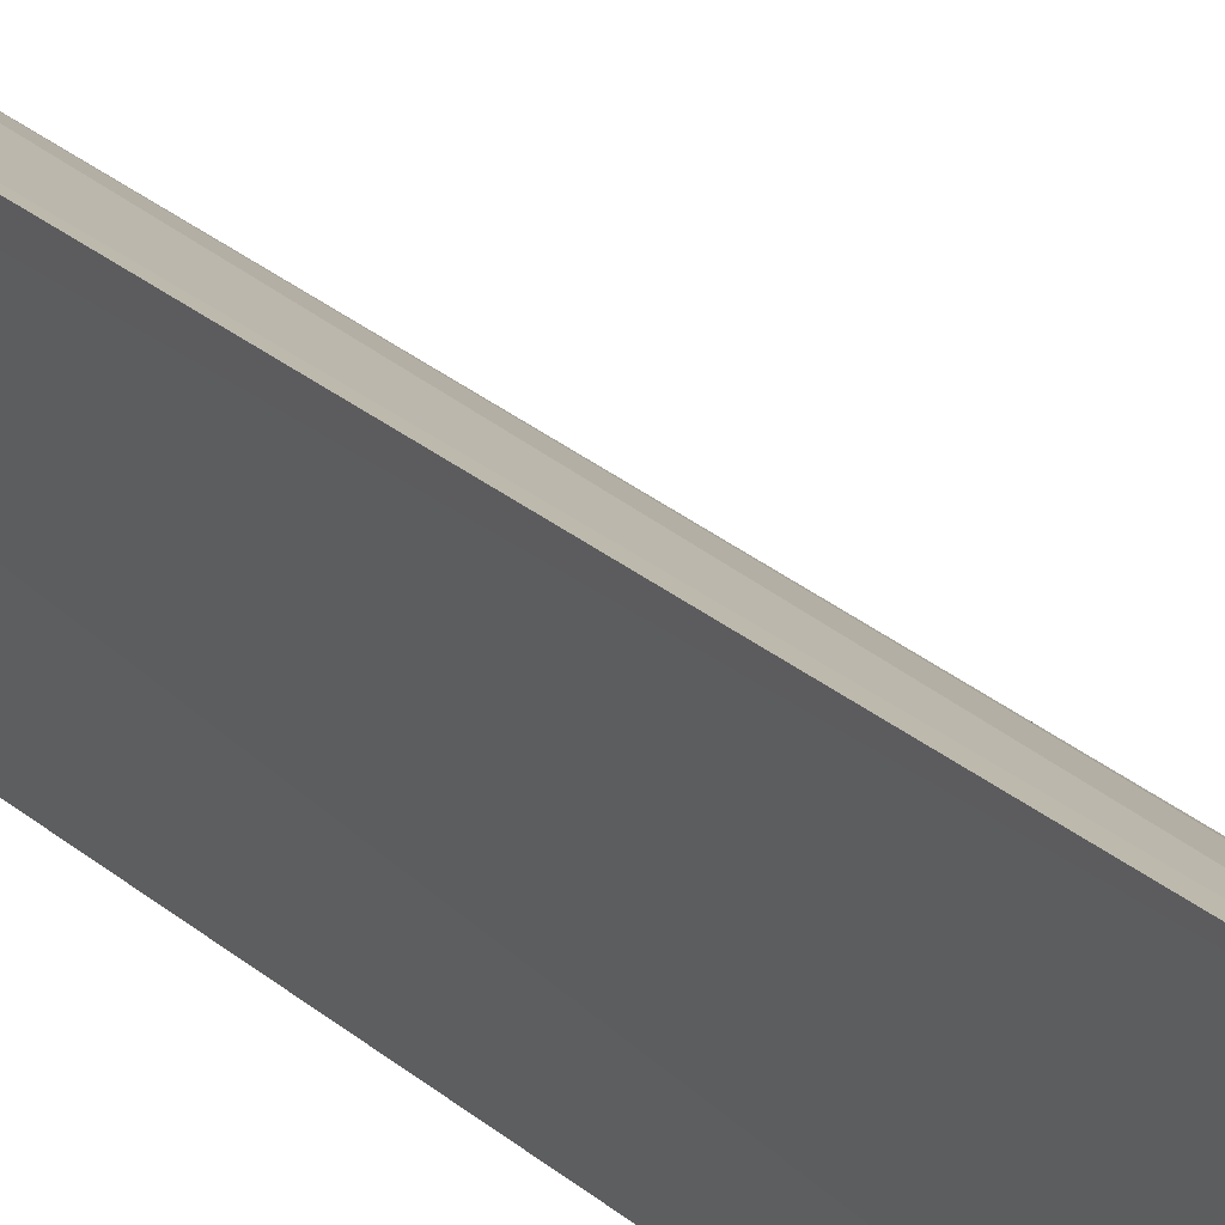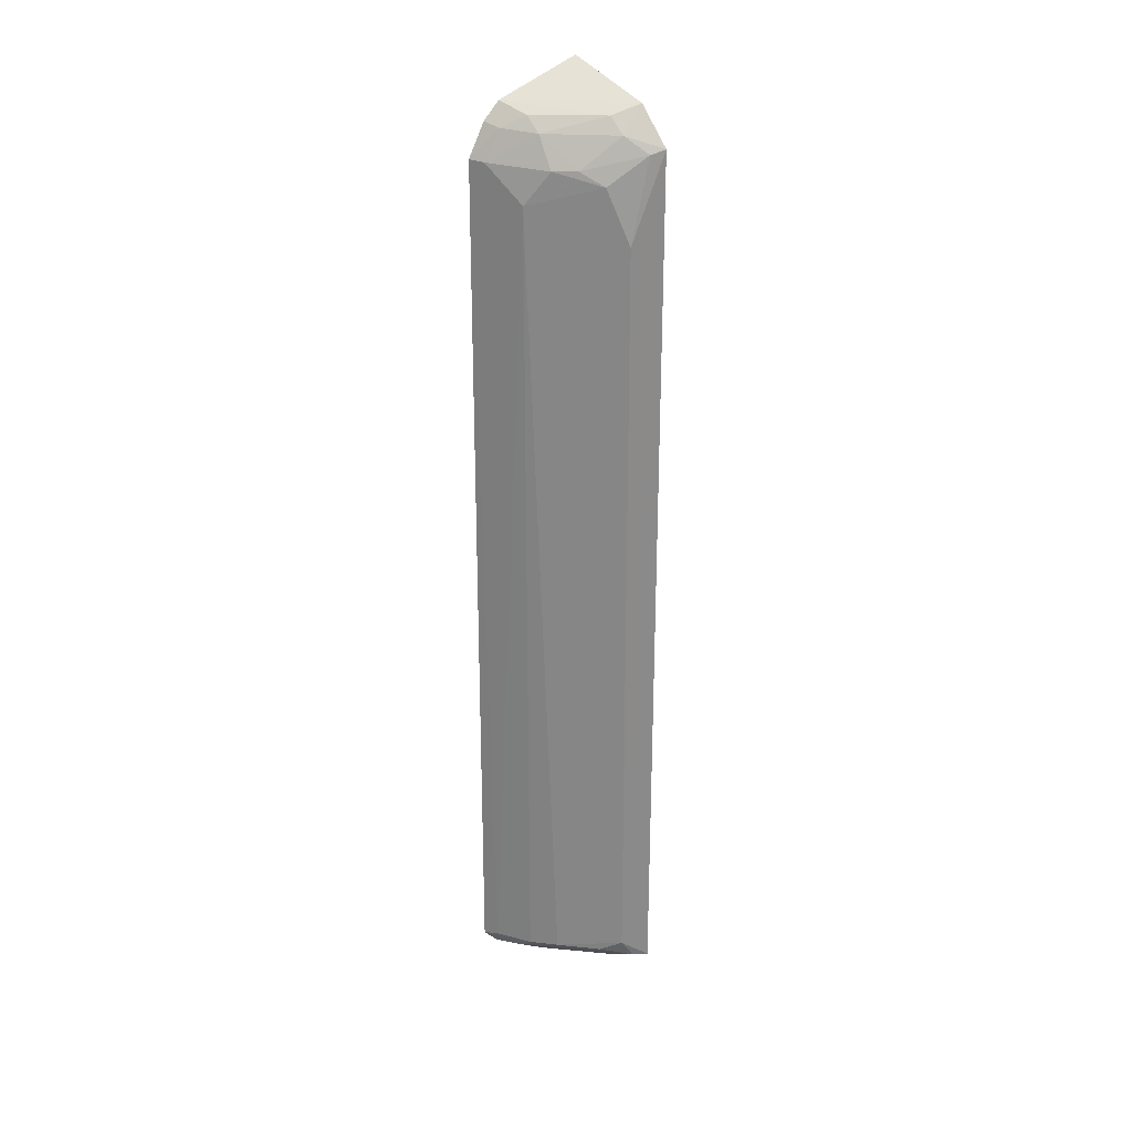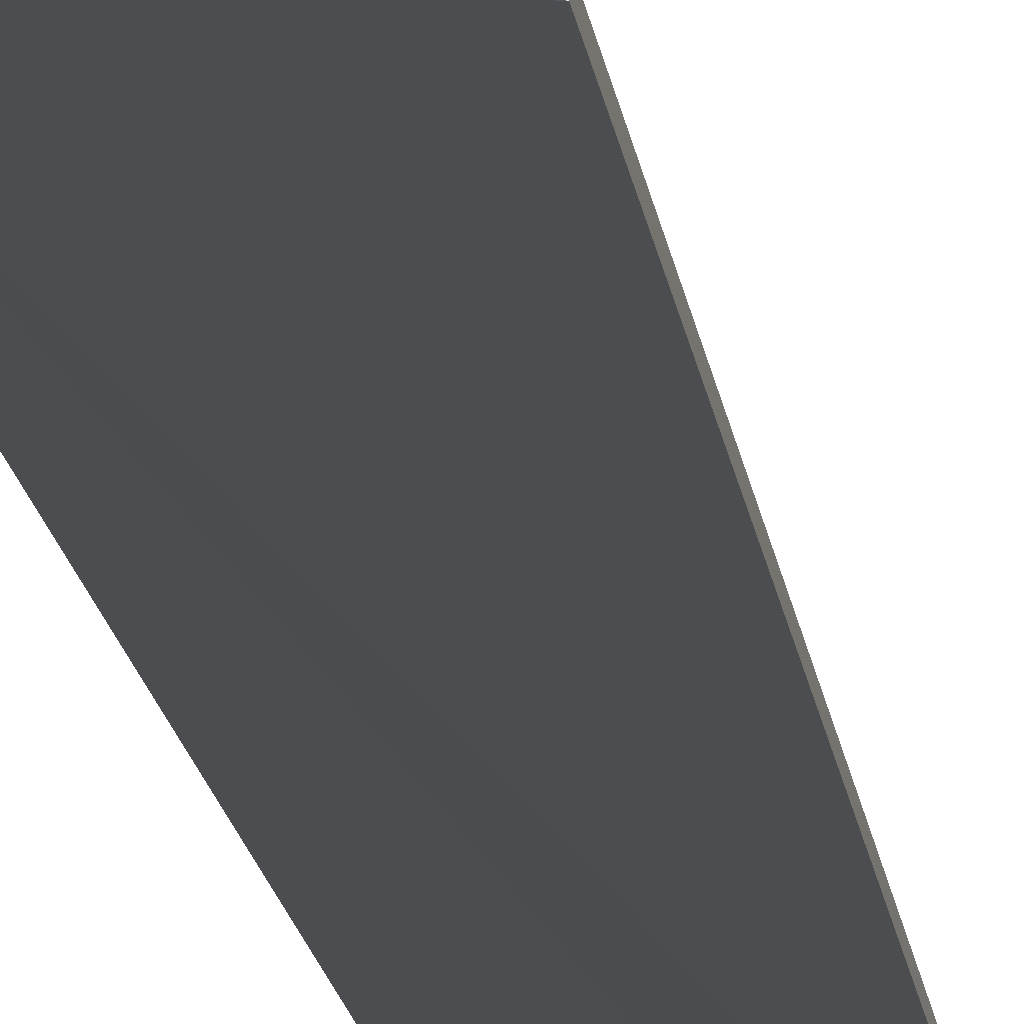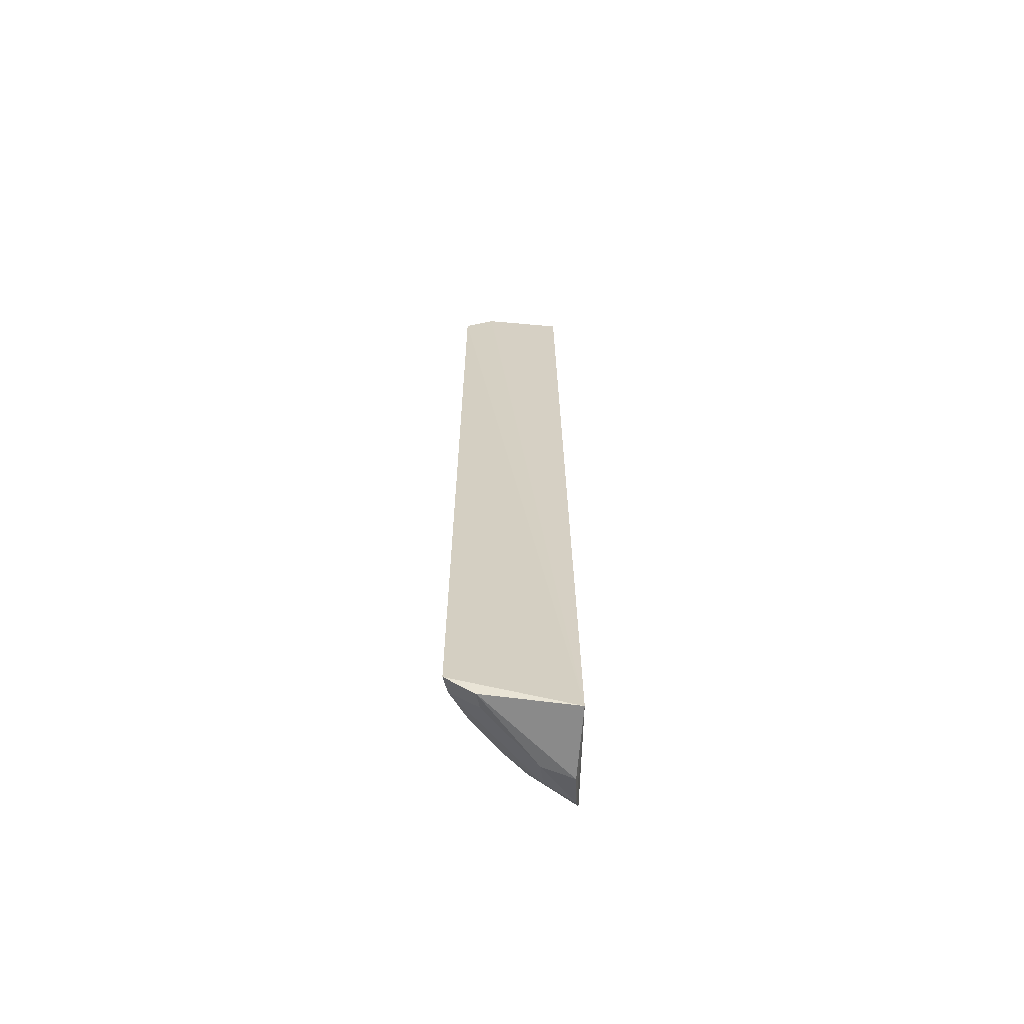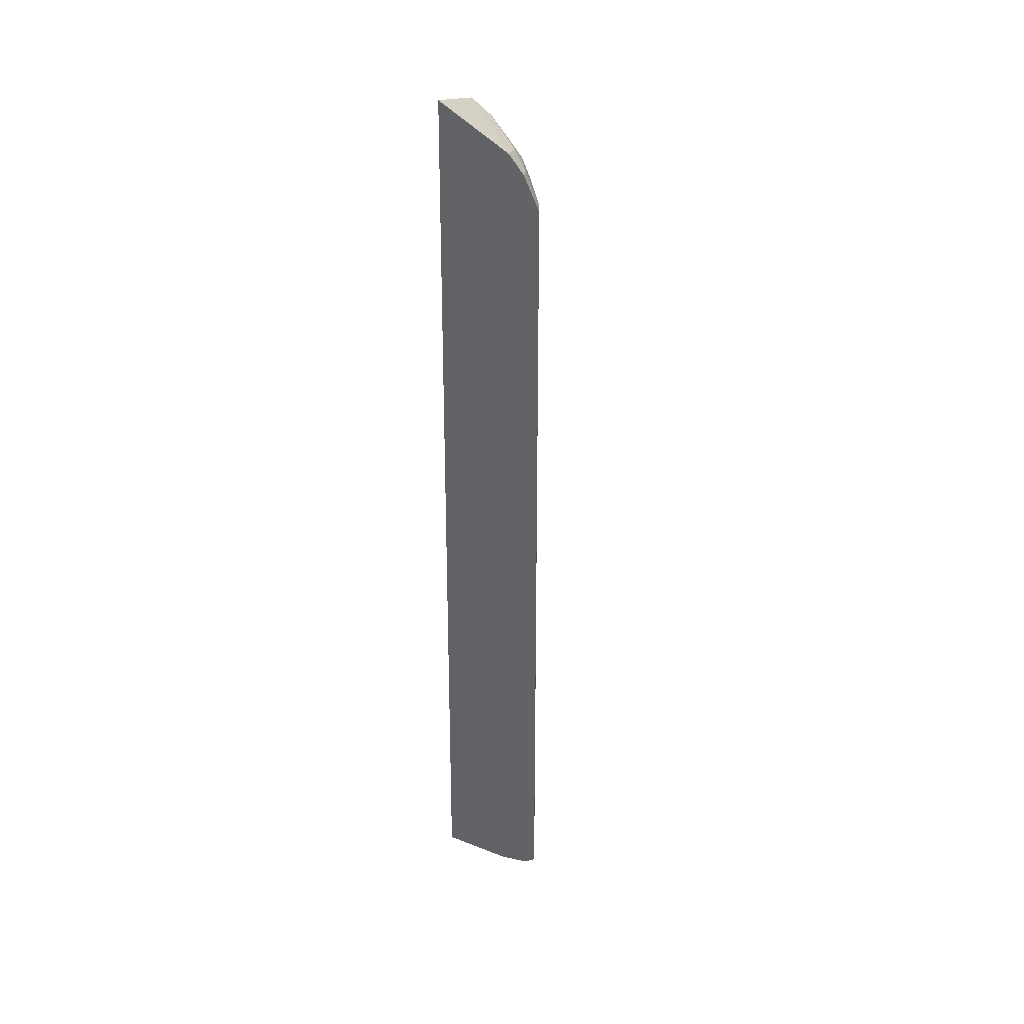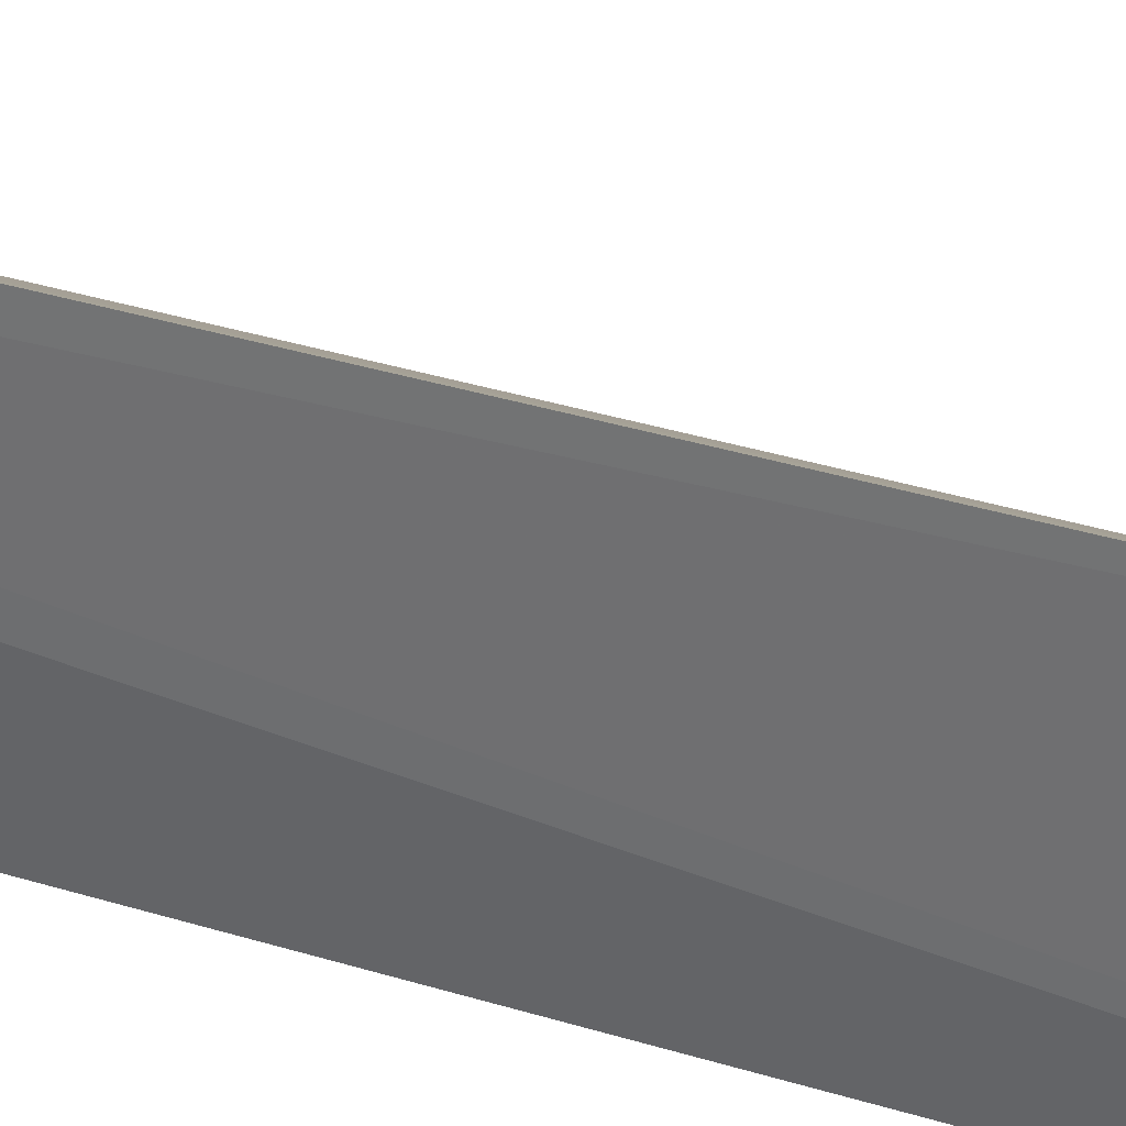
<metadata>
{"format":"obj","ext":"obj","renderer":"f3d","projection":"perspective","resolution":1024,"background":"white","views":[{"elev":27.5,"azim":142.5,"up":"+Y"},{"elev":26.7,"azim":-127.6,"up":"+Z"},{"elev":-16.0,"azim":-173.2,"up":"+Y"},{"elev":-64.8,"azim":-4.9,"up":"+Z"},{"elev":36.2,"azim":117.9,"up":"+Z"},{"elev":26.9,"azim":117.7,"up":"+Y"}]}
</metadata>
<code>
v -0.01327 0.01433 0.07646
v -0.01244 0.02051 0.07396
v -0.02217 0.01324 0.07131
v -0.01996 0.01369 0.000754
v -0.01287 0.01391 0.0006053
v -0.01592 0.02106 0.002969
v -0.01974 0.01349 0.07409
v -0.02222 0.01329 0.00191
v -0.01604 0.02113 0.06725
v -0.01284 0.01967 0.0007346
v -0.016 0.01967 0.07214
v -0.01961 0.01484 0.0009672
v -0.01225 0.02322 0.002804
v -0.0215 0.01575 0.06454
v -0.01474 0.01976 0.07323
v -0.02013 0.01546 0.07219
v -0.01229 0.02307 0.07011
v -0.02178 0.01457 0.002171
v -0.01527 0.01908 0.001002
v -0.01338 0.02267 0.003082
v -0.01235 0.02176 0.07264
v -0.01254 0.0222 0.001684
v -0.0216 0.01565 0.003803
v -0.01893 0.01563 0.07338
v -0.01744 0.01968 0.06977
v -0.01486 0.0211 0.002051
v -0.01356 0.0213 0.07233
v -0.02028 0.01697 0.002934
v -0.02023 0.01702 0.0688
v -0.01337 0.02251 0.07003
v -0.01777 0.01955 0.003077
v -0.02168 0.01429 0.07095
v -0.01877 0.0183 0.06984
f 5 2 1
f 7 1 2
f 7 5 1
f 7 3 5
f 8 5 3
f 8 4 5
f 10 5 4
f 12 4 8
f 16 3 7
f 18 12 8
f 19 10 4
f 19 4 12
f 20 13 6
f 20 6 9
f 20 17 13
f 21 2 5
f 21 5 13
f 21 13 17
f 22 13 5
f 22 5 10
f 22 10 19
f 23 8 3
f 23 3 14
f 23 18 8
f 24 7 2
f 24 2 15
f 24 16 7
f 24 15 11
f 24 11 16
f 26 22 19
f 26 6 13
f 26 13 22
f 26 19 12
f 26 12 18
f 27 21 17
f 27 11 15
f 27 15 2
f 27 2 21
f 28 18 23
f 28 26 18
f 29 25 9
f 30 9 25
f 30 20 9
f 30 17 20
f 30 27 17
f 30 25 11
f 30 11 27
f 31 6 26
f 31 26 28
f 31 9 6
f 31 29 9
f 31 28 23
f 31 23 14
f 31 14 29
f 32 29 14
f 32 14 3
f 32 3 16
f 33 25 29
f 33 16 11
f 33 11 25
f 33 32 16
f 33 29 32

</code>
